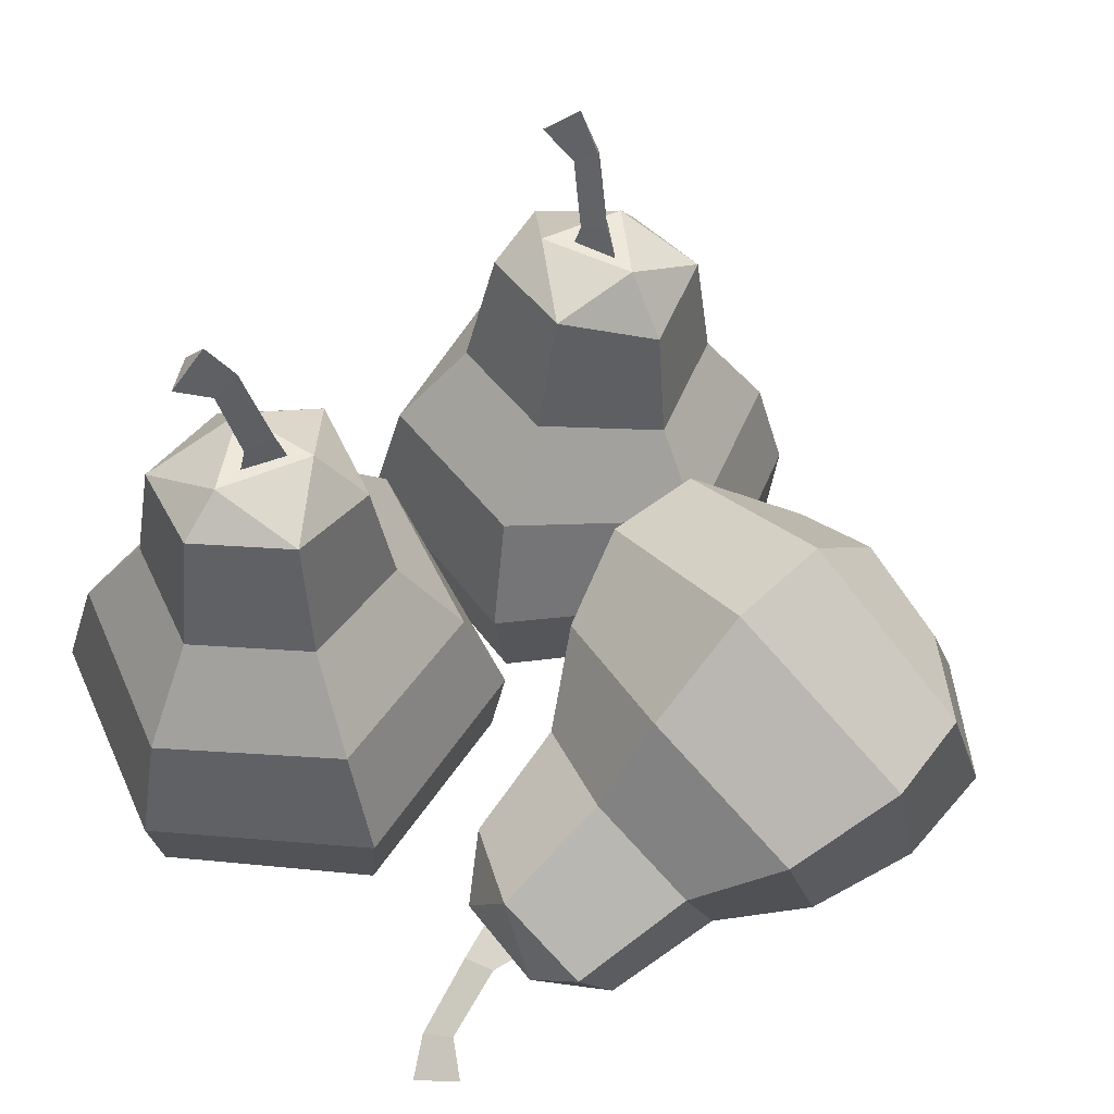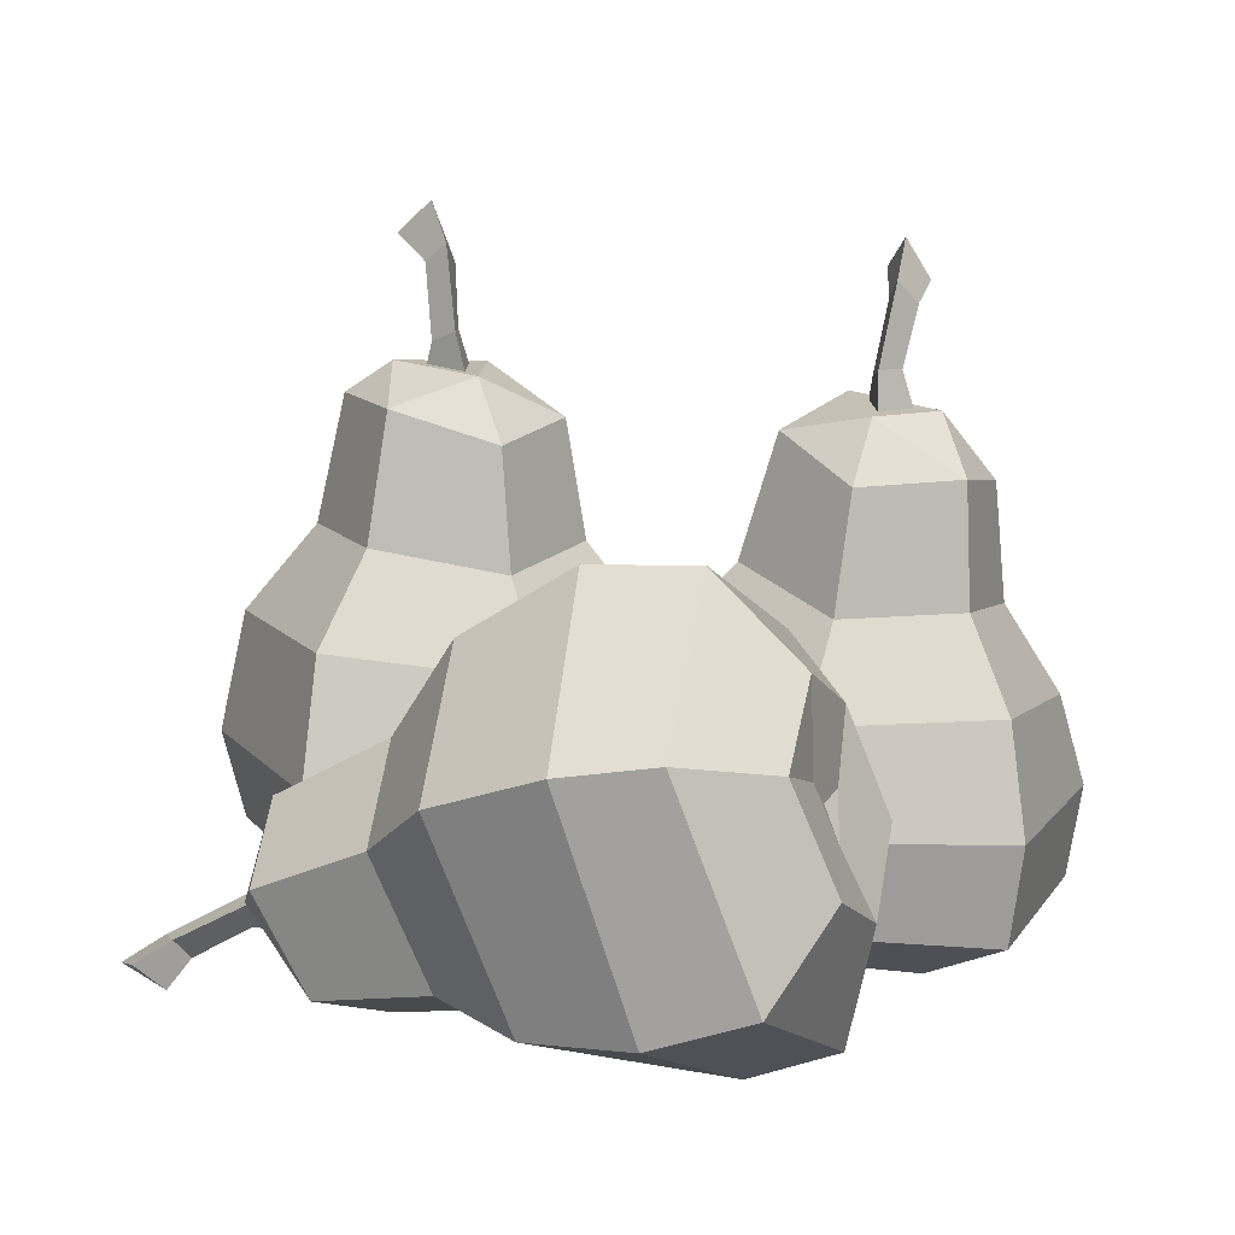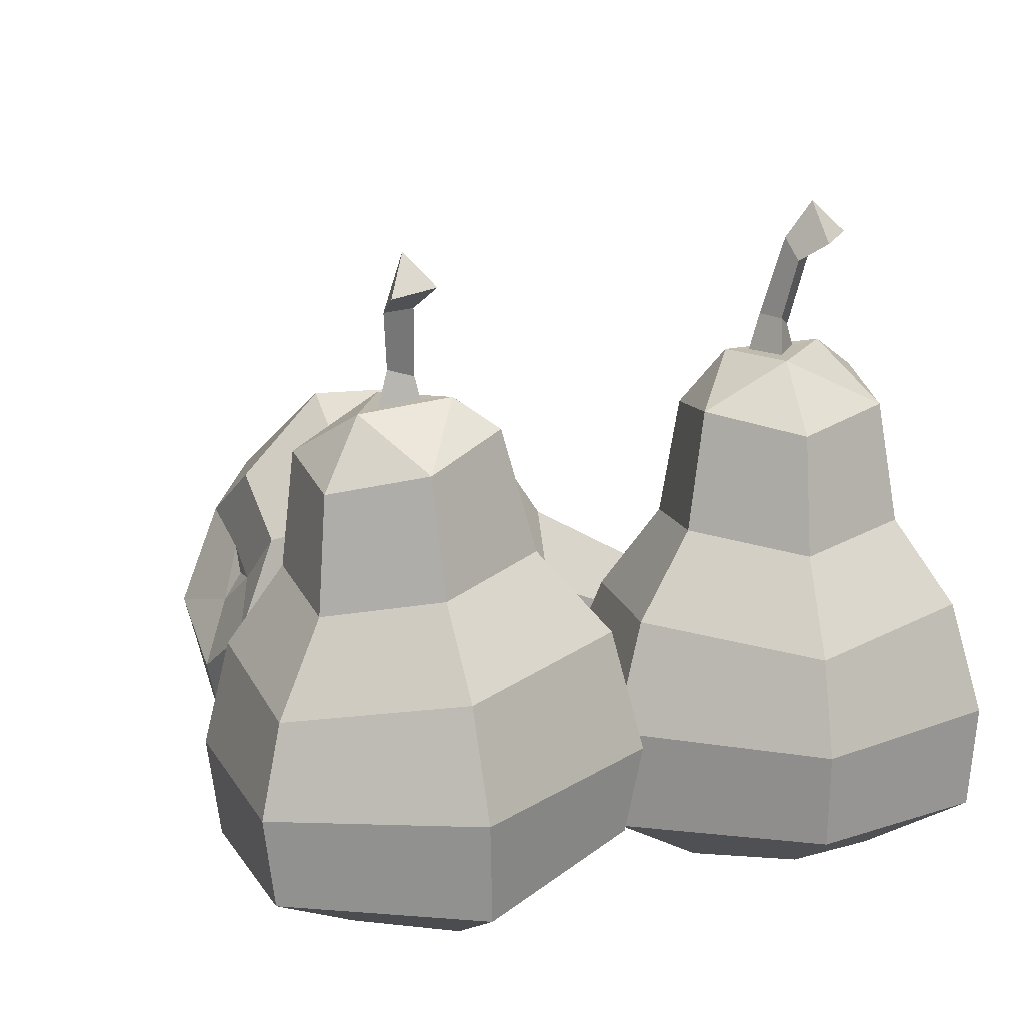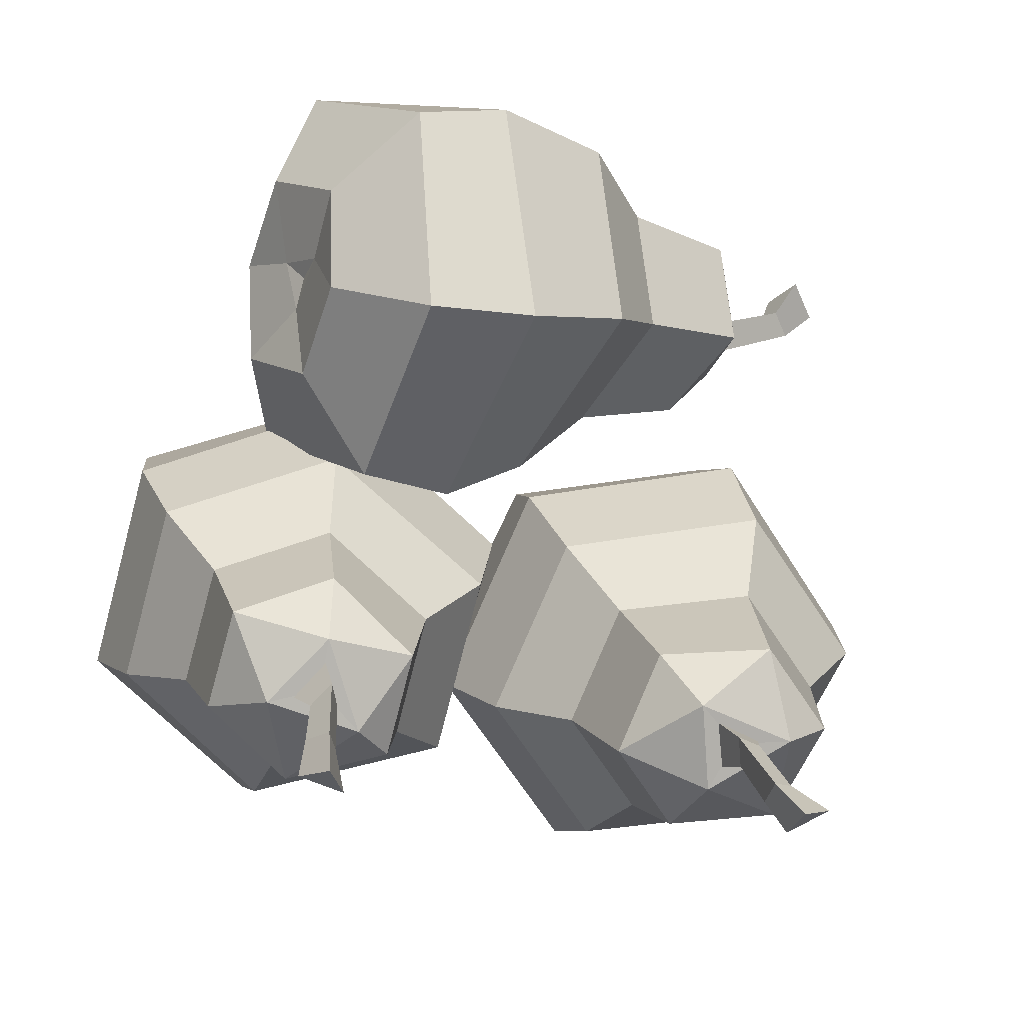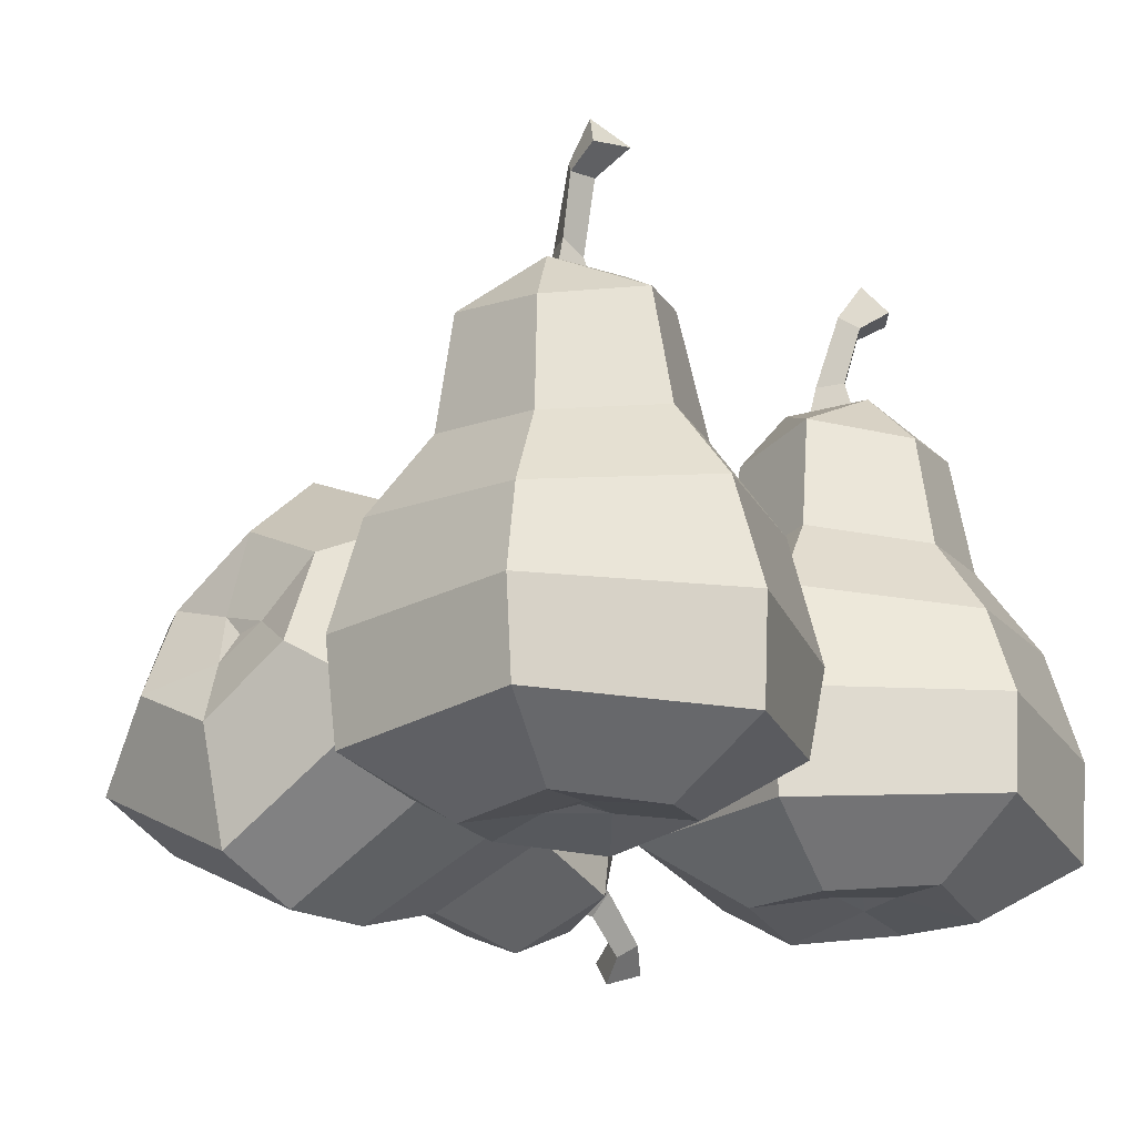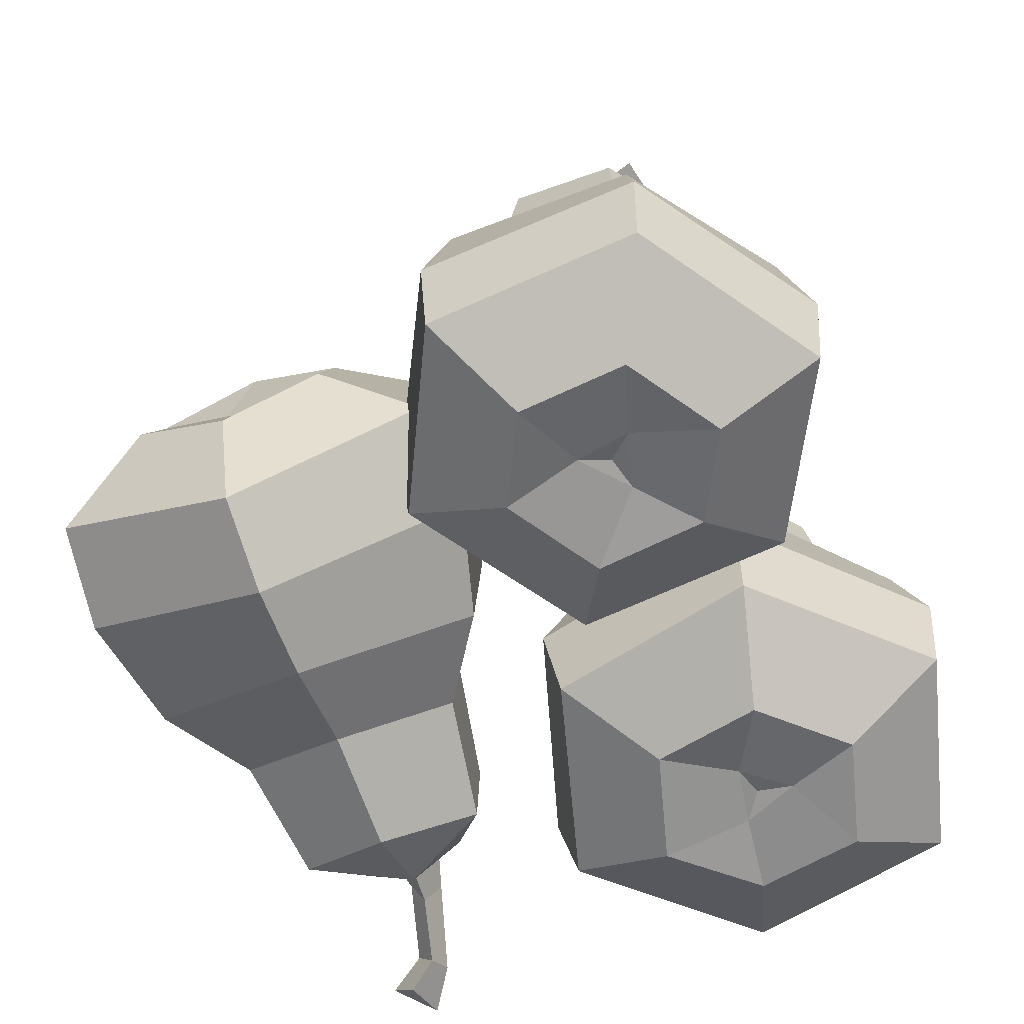
<metadata>
{"format":"obj","ext":"obj","renderer":"f3d","projection":"perspective","resolution":1024,"background":"white","views":[{"elev":54.6,"azim":-51.6,"up":"+Y"},{"elev":13.9,"azim":7.6,"up":"+Y"},{"elev":14.8,"azim":144.5,"up":"+Y"},{"elev":12.0,"azim":167.5,"up":"+Z"},{"elev":-22.9,"azim":120.0,"up":"+Y"},{"elev":-62.1,"azim":99.9,"up":"+Y"}]}
</metadata>
<code>
v -8.805 -7.279 4.117
v -14.09 -9.826 5.084
v -13.31 -9.351 6.495
v -12.56 -10.43 5.646
v -9.076 -7.405 5.813
v -8.519 -8.705 4.978
v -10.08 -7.727 5.321
v -10.31 -7.741 4.278
v -10.09 -8.614 4.818
v -11.97 -9.664 4.874
v -12.84 -9.078 4.497
v -12.37 -8.911 5.433
v 8.552 -6.466 8.065
v 7.744 -4.774 11.26
v 6.273 -1.365 11.18
v 6.631 0.6686 8.092
v 7.412 -1.032 4.895
v 8.8 -4.466 4.959
v 7.709 -10.46 7.729
v 5.9 -7.201 13.96
v 3.323 -0.4079 13.86
v 3.714 3.49 7.741
v 5.492 0.2259 1.504
v 7.974 -6.597 1.587
v 4.818 -11.67 7.184
v 2.62 -8.382 13.61
v 0.2309 -0.8517 13.88
v 0.1396 3.322 7.278
v 2.49 -0.2896 0.5621
v 4.779 -7.753 0.7329
v 1.587 -11.5 6.651
v -0.9518 -8.906 12.01
v -3.468 -2.362 12.26
v -3.502 0.9784 6.759
v -0.5668 -2.086 1.095
v 0.937 -8.355 1.041
v -5.852 -10.84 5.438
v -7.5 -9.462 8.388
v -9.236 -6.238 8.255
v -9.255 -4.372 5.183
v -7.129 -5.603 2.32
v -6.428 -9.148 2.264
v 7.029 -3.074 7.976
v -9.105 -7.826 4.955
v 6.769 -2.242 8.753
v 7.492 -4.125 8.401
v 7.345 -2.941 6.907
v -3.662 -8.6 9.7
v -5.475 -4.417 9.754
v -5.497 -2.192 6.09
v -3.341 -4.035 2.44
v -2.396 -8.23 2.393
v -1.876 -10.3 6.148
v -9.002 -6.988 3.4
v -9.804 -7.176 6.66
v -8.498 -9.548 4.859
v 7.76 5.618 -3.542
v 8.419 10.99 -5.654
v 7.825 9.921 -6.753
v 9.216 9.595 -6.216
v 7.359 5.627 -5.174
v 8.898 5.533 -4.734
v 7.515 6.716 -4.902
v 7.74 7.105 -3.96
v 8.444 7.01 -4.698
v 8.885 8.995 -5.225
v 8.226 9.739 -4.779
v 7.953 9.113 -5.556
v 10.55 -11.45 -5.43
v 7.972 -11.59 -7.961
v 4.529 -10.97 -7.013
v 3.595 -11.27 -3.522
v 6.173 -11.1 -0.9913
v 9.623 -11.63 -1.941
v 14.02 -9.708 -6.368
v 8.972 -9.751 -11.34
v 2.186 -8.855 -9.477
v 0.3719 -9.115 -2.623
v 5.422 -9.041 2.352
v 12.21 -9.839 0.4843
v 14.5 -6.639 -6.476
v 9.269 -6.357 -11.66
v 1.771 -5.862 -9.896
v -0.2932 -5.656 -2.559
v 5.346 -5.962 2.808
v 12.64 -6.449 0.653
v 13.64 -3.566 -6.218
v 9.225 -2.637 -10.64
v 2.587 -1.797 -9.166
v 1.003 -1.635 -3.09
v 6.026 -2.781 1.515
v 12.1 -2.766 -0.1485
v 11.41 3.444 -5.554
v 8.955 4.202 -8.028
v 5.622 5.121 -7.108
v 4.737 5.211 -3.713
v 7.158 3.96 -1.235
v 10.56 4.112 -2.166
v 7.109 -10.78 -4.482
v 7.956 5.887 -4.506
v 6.086 -10.85 -4.98
v 8.069 -11.04 -5.144
v 7.352 -10.93 -3.424
v 8.841 0.2028 -8.651
v 4.573 0.9482 -7.628
v 3.517 1.056 -3.58
v 6.705 0.04014 -0.55
v 10.75 0.1096 -1.659
v 11.78 -0.5148 -5.703
v 7.634 5.852 -2.809
v 6.738 6.121 -5.956
v 9.696 5.723 -4.871
v -5.484 6.12 -6.34
v -6.869 11.67 -7.963
v -8.08 10.56 -8.299
v -6.723 10.31 -9.033
v -7.019 6.12 -7.122
v -5.645 6.12 -8.023
v -6.741 7.241 -7
v -5.874 7.644 -6.521
v -5.972 7.6 -7.565
v -6.155 9.663 -8.147
v -6.276 10.38 -7.298
v -7.039 9.726 -7.643
v -4.489 -11.12 -10.72
v -8.169 -11.41 -10.43
v -9.758 -11.01 -7.094
v -7.666 -11.41 -4.052
v -3.986 -11.1 -4.343
v -2.398 -11.41 -7.675
v -2.957 -9.106 -13.93
v -10.19 -9.428 -13.36
v -13.31 -8.973 -6.815
v -9.199 -9.428 -0.8384
v -1.969 -9.074 -1.408
v 1.152 -9.428 -7.955
v -2.825 -5.937 -14.2
v -10.35 -5.937 -13.61
v -14.01 -5.937 -6.606
v -9.715 -5.937 -0.08777
v -1.774 -5.937 -0.8719
v 1.451 -5.937 -7.983
v -3.307 -2.855 -13.19
v -9.72 -2.148 -12.69
v -13.04 -1.737 -6.521
v -9.399 -1.737 -1.22
v -2.432 -2.628 -2.085
v 0.3369 -2.2 -7.891
v -4.531 4.157 -10.63
v -8.114 4.797 -10.35
v -9.661 5.51 -7.102
v -7.625 5.51 -4.141
v -4.042 4.363 -4.423
v -2.495 4.75 -7.667
v -6.078 -10.67 -7.385
v -6.11 6.419 -7.122
v -7.145 -10.8 -6.931
v -5.94 -10.87 -8.585
v -5.09 -10.82 -6.873
v -8.534 0.7091 -10.9
v -10.62 1.182 -6.873
v -8.192 1.182 -3.341
v -3.677 0.3204 -3.834
v -1.832 0.6667 -7.704
v -4.26 0.1366 -11.24
v -5.009 6.344 -5.739
v -8.057 6.593 -7.138
v -5.224 6.368 -8.72
f 10 11 8 9
f 2 4 3
f 12 10 9 7
f 7 8 11 12
f 5 1 8 7
f 9 8 1 6
f 7 9 6 5
f 2 11 10 4
f 12 11 2 3
f 3 4 10 12
f 13 14 20 19
f 14 15 21 20
f 15 16 22 21
f 16 17 23 22
f 17 18 24 23
f 18 13 19 24
f 19 20 26 25
f 20 21 27 26
f 21 22 28 27
f 22 23 29 28
f 23 24 30 29
f 24 19 25 30
f 25 26 32 31
f 26 27 33 32
f 27 28 34 33
f 28 29 35 34
f 29 30 36 35
f 30 25 31 36
f 53 48 38 37
f 48 49 39 38
f 49 50 40 39
f 50 51 41 40
f 51 52 42 41
f 52 53 37 42
f 45 46 43
f 47 45 43
f 46 47 43
f 56 38 55
f 38 39 55
f 55 40 54
f 40 41 54
f 54 42 56
f 42 37 56
f 15 14 46 45
f 14 13 46
f 13 18 47 46
f 18 17 47
f 17 16 45 47
f 16 15 45
f 32 33 49 48
f 33 34 50 49
f 34 35 51 50
f 35 36 52 51
f 36 31 53 52
f 31 32 48 53
f 55 54 44
f 56 55 44
f 54 56 44
f 41 42 54
f 37 38 56
f 39 40 55
f 66 67 64 65
f 58 60 59
f 68 66 65 63
f 63 64 67 68
f 61 57 64 63
f 65 64 57 62
f 63 65 62 61
f 58 67 66 60
f 68 67 58 59
f 59 60 66 68
f 69 70 76 75
f 70 71 77 76
f 71 72 78 77
f 72 73 79 78
f 73 74 80 79
f 74 69 75 80
f 75 76 82 81
f 76 77 83 82
f 77 78 84 83
f 78 79 85 84
f 79 80 86 85
f 80 75 81 86
f 81 82 88 87
f 82 83 89 88
f 83 84 90 89
f 84 85 91 90
f 85 86 92 91
f 86 81 87 92
f 109 104 94 93
f 104 105 95 94
f 105 106 96 95
f 106 107 97 96
f 107 108 98 97
f 108 109 93 98
f 101 102 99
f 103 101 99
f 102 103 99
f 112 94 111
f 94 95 111
f 111 96 110
f 96 97 110
f 110 98 112
f 98 93 112
f 71 70 102 101
f 70 69 102
f 69 74 103 102
f 74 73 103
f 73 72 101 103
f 72 71 101
f 88 89 105 104
f 89 90 106 105
f 90 91 107 106
f 91 92 108 107
f 92 87 109 108
f 87 88 104 109
f 111 110 100
f 112 111 100
f 110 112 100
f 97 98 110
f 93 94 112
f 95 96 111
f 122 123 120 121
f 114 116 115
f 124 122 121 119
f 119 120 123 124
f 117 113 120 119
f 121 120 113 118
f 119 121 118 117
f 114 123 122 116
f 124 123 114 115
f 115 116 122 124
f 125 126 132 131
f 126 127 133 132
f 127 128 134 133
f 128 129 135 134
f 129 130 136 135
f 130 125 131 136
f 131 132 138 137
f 132 133 139 138
f 133 134 140 139
f 134 135 141 140
f 135 136 142 141
f 136 131 137 142
f 137 138 144 143
f 138 139 145 144
f 139 140 146 145
f 140 141 147 146
f 141 142 148 147
f 142 137 143 148
f 165 160 150 149
f 160 161 151 150
f 161 162 152 151
f 162 163 153 152
f 163 164 154 153
f 164 165 149 154
f 157 158 155
f 159 157 155
f 158 159 155
f 168 150 167
f 150 151 167
f 167 152 166
f 152 153 166
f 166 154 168
f 154 149 168
f 127 126 158 157
f 126 125 158
f 125 130 159 158
f 130 129 159
f 129 128 157 159
f 128 127 157
f 144 145 161 160
f 145 146 162 161
f 146 147 163 162
f 147 148 164 163
f 148 143 165 164
f 143 144 160 165
f 167 166 156
f 168 167 156
f 166 168 156
f 153 154 166
f 149 150 168
f 151 152 167

</code>
